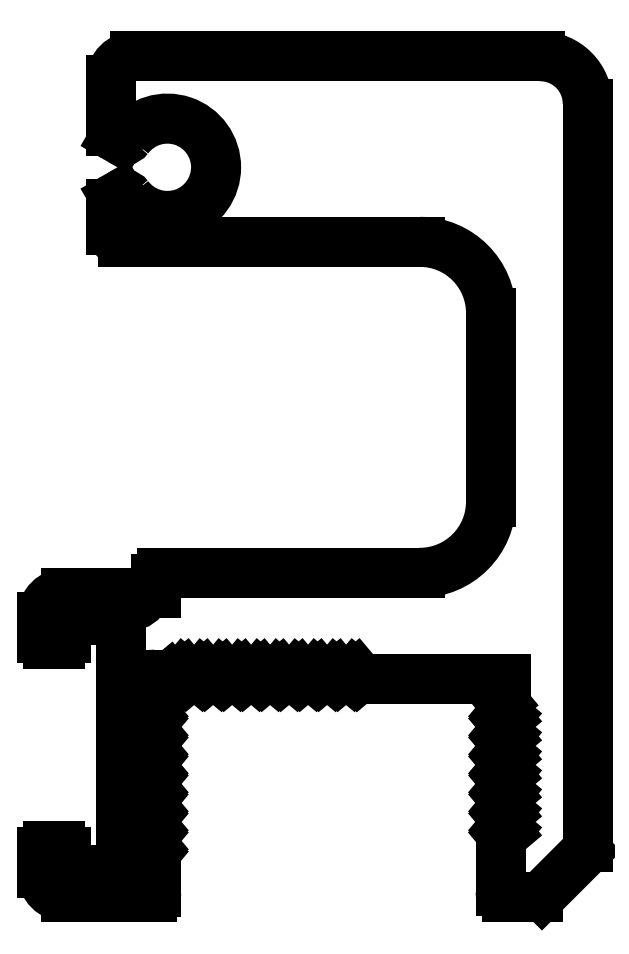
<metadata>
{"format":"dxf","ext":"dxf","renderer":"ezdxf+matplotlib","layout":"modelspace","background":"white","min_lineweight":24,"dpi":150}
</metadata>
<code>
0
SECTION
2
ENTITIES
0
LINE
8
0
10
840.2
20
534.3
30
0
11
840.3
21
534.1
31
0
0
ARC
8
0
10
840.6
20
534.3
30
0
40
0.3
50
220
51
320
0
ARC
8
0
10
840.2
20
534.2
30
0
40
0.05
50
40
51
140
0
LINE
8
0
10
840.9
20
534.3
30
0
11
840.8
21
534.1
31
0
0
LINE
8
0
10
840
20
534.1
30
0
11
840.1
21
534.3
31
0
0
ARC
8
0
10
841
20
534.2
30
0
40
0.05
50
40
51
140
0
ARC
8
0
10
839.8
20
534.3
30
0
40
0.3
50
220
51
320
0
LINE
8
0
10
841.1
20
534.1
30
0
11
841
21
534.3
31
0
0
LINE
8
0
10
839.4
20
534.3
30
0
11
839.5
21
534.1
31
0
0
ARC
8
0
10
841.3
20
534.3
30
0
40
0.25
50
220
51
270
0
ARC
8
0
10
839.4
20
534.2
30
0
40
0.05
50
40
51
140
0
LINE
8
0
10
847.3
20
534
30
0
11
841.3
21
534
31
0
0
LINE
8
0
10
839.2
20
534.1
30
0
11
839.3
21
534.3
31
0
0
LINE
8
0
10
847.3
20
533.2
30
0
11
847.3
21
534
31
0
0
ARC
8
0
10
839
20
534.3
30
0
40
0.3
50
220
51
320
0
ARC
8
0
10
847
20
533.2
30
0
40
0.25
50
310
51
5.212e-11
0
LINE
8
0
10
838.7
20
534.1
30
0
11
838.6
21
534.3
31
0
0
LINE
8
0
10
847.2
20
533
30
0
11
847.2
21
533
31
0
0
ARC
8
0
10
838.6
20
534.2
30
0
40
0.05
50
40
51
140
0
ARC
8
0
10
847.4
20
532.8
30
0
40
0.3
50
130
51
230
0
LINE
8
0
10
838.5
20
534.3
30
0
11
838.4
21
534.1
31
0
0
LINE
8
0
10
847.3
20
532.4
30
0
11
847.2
21
532.6
31
0
0
ARC
8
0
10
838.2
20
534.3
30
0
40
0.3
50
220
51
320
0
ARC
8
0
10
847.3
20
532.4
30
0
40
0.05
50
310
51
50
0
LINE
8
0
10
837.9
20
534.1
30
0
11
837.8
21
534.3
31
0
0
LINE
8
0
10
847.2
20
532.2
30
0
11
847.3
21
532.4
31
0
0
ARC
8
0
10
837.8
20
534.2
30
0
40
0.05
50
40
51
140
0
ARC
8
0
10
847.4
20
532
30
0
40
0.3
50
130
51
230
0
LINE
8
0
10
837.7
20
534.3
30
0
11
837.6
21
534.1
31
0
0
LINE
8
0
10
847.3
20
531.6
30
0
11
847.2
21
531.8
31
0
0
ARC
8
0
10
837.4
20
534.3
30
0
40
0.3
50
220
51
320
0
ARC
8
0
10
847.3
20
531.6
30
0
40
0.05
50
310
51
50
0
LINE
8
0
10
837.1
20
534.1
30
0
11
837
21
534.3
31
0
0
LINE
8
0
10
847.2
20
531.4
30
0
11
847.3
21
531.6
31
0
0
ARC
8
0
10
837
20
534.2
30
0
40
0.05
50
40
51
140
0
ARC
8
0
10
847.4
20
531.2
30
0
40
0.3
50
130
51
230
0
LINE
8
0
10
836.9
20
534.3
30
0
11
836.8
21
534.1
31
0
0
LINE
8
0
10
847.3
20
530.8
30
0
11
847.2
21
531
31
0
0
ARC
8
0
10
836.6
20
534.3
30
0
40
0.3
50
220
51
320
0
ARC
8
0
10
847.3
20
530.8
30
0
40
0.05
50
310
51
50
0
LINE
8
0
10
836.3
20
534.1
30
0
11
836.2
21
534.3
31
0
0
LINE
8
0
10
847.2
20
530.6
30
0
11
847.3
21
530.8
31
0
0
ARC
8
0
10
836.2
20
534.2
30
0
40
0.05
50
40
51
140
0
ARC
8
0
10
847.4
20
530.4
30
0
40
0.3
50
130
51
230
0
LINE
8
0
10
836.1
20
534.3
30
0
11
836
21
534.1
31
0
0
LINE
8
0
10
847.3
20
530
30
0
11
847.2
21
530.2
31
0
0
ARC
8
0
10
835.8
20
534.3
30
0
40
0.3
50
220
51
320
0
ARC
8
0
10
847.3
20
530
30
0
40
0.05
50
310
51
50
0
LINE
8
0
10
835.5
20
534.1
30
0
11
835.4
21
534.3
31
0
0
LINE
8
0
10
847.2
20
529.8
30
0
11
847.3
21
530
31
0
0
ARC
8
0
10
835.4
20
534.2
30
0
40
0.05
50
40
51
140
0
ARC
8
0
10
847.4
20
529.6
30
0
40
0.3
50
130
51
230
0
LINE
8
0
10
835.3
20
534.3
30
0
11
835.2
21
534.1
31
0
0
LINE
8
0
10
847.3
20
529.2
30
0
11
847.2
21
529.4
31
0
0
ARC
8
0
10
835
20
534.3
30
0
40
0.3
50
220
51
320
0
ARC
8
0
10
847.3
20
529.2
30
0
40
0.05
50
310
51
50
0
LINE
8
0
10
834.7
20
534.1
30
0
11
834.6
21
534.3
31
0
0
LINE
8
0
10
847.2
20
529
30
0
11
847.3
21
529.2
31
0
0
ARC
8
0
10
834.6
20
534.2
30
0
40
0.05
50
40
51
140
0
ARC
8
0
10
847.4
20
528.8
30
0
40
0.3
50
130
51
230
0
LINE
8
0
10
834.5
20
534.3
30
0
11
834.4
21
534.1
31
0
0
LINE
8
0
10
847.3
20
528.4
30
0
11
847.2
21
528.6
31
0
0
ARC
8
0
10
834.2
20
534.3
30
0
40
0.3
50
220
51
320
0
ARC
8
0
10
847.3
20
528.4
30
0
40
0.05
50
310
51
50
0
LINE
8
0
10
833.9
20
534.1
30
0
11
833.8
21
534.3
31
0
0
LINE
8
0
10
847.2
20
528.2
30
0
11
847.3
21
528.4
31
0
0
ARC
8
0
10
833.8
20
534.2
30
0
40
0.05
50
40
51
140
0
ARC
8
0
10
847.4
20
528
30
0
40
0.3
50
130
51
230
0
LINE
8
0
10
833.7
20
534.3
30
0
11
833.6
21
534.1
31
0
0
LINE
8
0
10
847.3
20
527.6
30
0
11
847.2
21
527.8
31
0
0
ARC
8
0
10
833.4
20
534.3
30
0
40
0.3
50
220
51
320
0
ARC
8
0
10
847.3
20
527.6
30
0
40
0.05
50
310
51
50
0
LINE
8
0
10
833.1
20
534.1
30
0
11
833.1
21
534.1
31
0
0
LINE
8
0
10
847.2
20
527.4
30
0
11
847.3
21
527.6
31
0
0
ARC
8
0
10
832.9
20
534
30
0
40
0.25
50
40
51
90
0
ARC
8
0
10
847.4
20
527.2
30
0
40
0.3
50
130
51
180
0
LINE
8
0
10
832.9
20
534.2
30
0
11
832.6
21
534.2
31
0
0
LINE
8
0
10
847.1
20
525.1
30
0
11
847.1
21
527.2
31
0
0
ARC
8
0
10
832.6
20
534
30
0
40
0.2
50
90
51
180
0
ARC
8
0
10
847.3
20
525.1
30
0
40
0.25
50
180
51
270
0
LINE
8
0
10
832.4
20
534
30
0
11
832.4
21
533.2
31
0
0
LINE
8
0
10
848.6
20
524.8
30
0
11
847.3
21
524.8
31
0
0
ARC
8
0
10
832.6
20
533.2
30
0
40
0.25
50
180
51
230
0
ARC
8
0
10
848.6
20
525.1
30
0
40
0.25
50
270
51
315
0
LINE
8
0
10
832.4
20
533
30
0
11
832.5
21
533
31
0
0
LINE
8
0
10
850.7
20
526.8
30
0
11
848.8
21
524.9
31
0
0
ARC
8
0
10
832.3
20
532.8
30
0
40
0.3
50
310
51
50
0
ARC
8
0
10
850.5
20
526.9
30
0
40
0.25
50
315
51
0
0
LINE
8
0
10
832.5
20
532.6
30
0
11
832.3
21
532.4
31
0
0
LINE
8
0
10
850.7
20
558.2
30
0
11
850.7
21
526.9
31
0
0
ARC
8
0
10
832.3
20
532.4
30
0
40
0.05
50
130
51
230
0
ARC
8
0
10
848.7
20
558.2
30
0
40
2
50
0
51
90
0
LINE
8
0
10
832.3
20
532.4
30
0
11
832.5
21
532.2
31
0
0
LINE
8
0
10
831.7
20
560.2
30
0
11
848.7
21
560.2
31
0
0
ARC
8
0
10
832.3
20
532
30
0
40
0.3
50
310
51
50
0
ARC
8
0
10
831.7
20
559.2
30
0
40
1
50
90
51
180
0
LINE
8
0
10
832.5
20
531.8
30
0
11
832.3
21
531.6
31
0
0
LINE
8
0
10
830.7
20
557.1
30
0
11
830.7
21
559.2
31
0
0
ARC
8
0
10
832.3
20
531.6
30
0
40
0.05
50
130
51
230
0
ARC
8
0
10
831
20
557.1
30
0
40
0.3
50
180
51
240
0
LINE
8
0
10
832.3
20
531.6
30
0
11
832.5
21
531.4
31
0
0
LINE
8
0
10
831
20
556.7
30
0
11
830.8
21
556.9
31
0
0
ARC
8
0
10
832.3
20
531.2
30
0
40
0.3
50
310
51
50
0
ARC
8
0
10
831.2
20
557
30
0
40
0.3
50
240
51
322.7
0
LINE
8
0
10
832.5
20
531
30
0
11
832.3
21
530.8
31
0
0
ARC
8
0
10
833
20
555.6
30
0
40
2.05
50
217.3
51
142.7
0
ARC
8
0
10
832.3
20
530.8
30
0
40
0.05
50
130
51
230
0
ARC
8
0
10
831.2
20
554.1
30
0
40
0.3
50
37.33
51
120
0
LINE
8
0
10
832.3
20
530.8
30
0
11
832.5
21
530.6
31
0
0
LINE
8
0
10
830.8
20
554.3
30
0
11
831
21
554.4
31
0
0
ARC
8
0
10
832.3
20
530.4
30
0
40
0.3
50
310
51
50
0
ARC
8
0
10
831
20
554
30
0
40
0.3
50
120
51
180
0
LINE
8
0
10
832.5
20
530.2
30
0
11
832.3
21
530
31
0
0
LINE
8
0
10
830.7
20
552.9
30
0
11
830.7
21
554
31
0
0
ARC
8
0
10
832.3
20
530
30
0
40
0.05
50
130
51
230
0
ARC
8
0
10
831.2
20
552.9
30
0
40
0.5
50
180
51
270
0
LINE
8
0
10
832.3
20
530
30
0
11
832.5
21
529.8
31
0
0
LINE
8
0
10
843.7
20
552.4
30
0
11
831.2
21
552.4
31
0
0
ARC
8
0
10
832.3
20
529.6
30
0
40
0.3
50
310
51
50
0
ARC
8
0
10
843.7
20
549.4
30
0
40
3
50
0
51
90
0
LINE
8
0
10
832.5
20
529.4
30
0
11
832.3
21
529.2
31
0
0
LINE
8
0
10
846.7
20
541.5
30
0
11
846.7
21
549.4
31
0
0
ARC
8
0
10
832.3
20
529.2
30
0
40
0.05
50
130
51
230
0
ARC
8
0
10
843.7
20
541.5
30
0
40
3
50
270
51
0
0
LINE
8
0
10
832.3
20
529.2
30
0
11
832.5
21
529
31
0
0
LINE
8
0
10
832.8
20
538.5
30
0
11
843.7
21
538.5
31
0
0
ARC
8
0
10
832.3
20
528.8
30
0
40
0.3
50
310
51
50
0
ARC
8
0
10
832.8
20
538.2
30
0
40
0.25
50
90
51
180
0
LINE
8
0
10
832.5
20
528.6
30
0
11
832.3
21
528.4
31
0
0
LINE
8
0
10
832.6
20
537.6
30
0
11
832.6
21
538.2
31
0
0
ARC
8
0
10
832.3
20
528.4
30
0
40
0.05
50
130
51
230
0
LINE
8
0
10
832.3
20
537.6
30
0
11
832.6
21
537.6
31
0
0
LINE
8
0
10
832.3
20
528.4
30
0
11
832.5
21
528.2
31
0
0
ARC
8
0
10
832.3
20
537.4
30
0
40
0.25
50
90
51
160.5
0
ARC
8
0
10
832.3
20
528
30
0
40
0.3
50
310
51
50
0
ARC
8
0
10
831.6
20
537.6
30
0
40
0.5
50
199.5
51
340.5
0
LINE
8
0
10
832.5
20
527.8
30
0
11
832.3
21
527.6
31
0
0
ARC
8
0
10
830.9
20
537.4
30
0
40
0.25
50
19.47
51
90
0
ARC
8
0
10
832.3
20
527.6
30
0
40
0.05
50
130
51
230
0
LINE
8
0
10
828.8
20
537.6
30
0
11
830.9
21
537.6
31
0
0
LINE
8
0
10
832.3
20
527.6
30
0
11
832.5
21
527.4
31
0
0
ARC
8
0
10
828.8
20
536.6
30
0
40
1
50
90
51
180
0
ARC
8
0
10
832.3
20
527.2
30
0
40
0.3
50
310
51
50
0
LINE
8
0
10
827.8
20
535.7
30
0
11
827.8
21
536.6
31
0
0
LINE
8
0
10
832.5
20
527
30
0
11
832.3
21
526.8
31
0
0
ARC
8
0
10
828
20
535.7
30
0
40
0.25
50
180
51
270
0
ARC
8
0
10
832.3
20
526.8
30
0
40
0.05
50
130
51
230
0
LINE
8
0
10
828.5
20
535.5
30
0
11
828
21
535.5
31
0
0
LINE
8
0
10
832.3
20
526.8
30
0
11
832.5
21
526.6
31
0
0
ARC
8
0
10
828.5
20
535.7
30
0
40
0.25
50
270
51
0
0
ARC
8
0
10
832.3
20
526.4
30
0
40
0.3
50
2.171e-11
51
50
0
LINE
8
0
10
828.8
20
536.3
30
0
11
828.8
21
535.7
31
0
0
LINE
8
0
10
832.6
20
526.4
30
0
11
832.6
21
525
31
0
0
ARC
8
0
10
829
20
536.3
30
0
40
0.2
50
90
51
180
0
ARC
8
0
10
832.4
20
525
30
0
40
0.2
50
270
51
3.253e-11
0
LINE
8
0
10
830.9
20
536.5
30
0
11
829
21
536.5
31
0
0
LINE
8
0
10
832.4
20
524.8
30
0
11
832.3
21
524.8
31
0
0
ARC
8
0
10
830.9
20
536.3
30
0
40
0.2
50
360
51
90
0
ARC
8
0
10
832.3
20
525.1
30
0
40
0.25
50
199.5
51
270
0
LINE
8
0
10
831.1
20
526.2
30
0
11
831.1
21
536.3
31
0
0
ARC
8
0
10
831.6
20
524.8
30
0
40
0.5
50
19.47
51
160.5
0
ARC
8
0
10
830.9
20
526.2
30
0
40
0.2
50
270
51
360
0
ARC
8
0
10
830.9
20
525.1
30
0
40
0.25
50
270
51
340.5
0
LINE
8
0
10
829
20
526
30
0
11
830.9
21
526
31
0
0
LINE
8
0
10
830.9
20
524.8
30
0
11
828.8
21
524.8
31
0
0
ARC
8
0
10
829
20
526.2
30
0
40
0.2
50
180
51
270
0
ARC
8
0
10
828.8
20
525.8
30
0
40
1
50
180
51
270
0
LINE
8
0
10
828.8
20
526.7
30
0
11
828.8
21
526.2
31
0
0
LINE
8
0
10
827.8
20
525.8
30
0
11
827.8
21
526.7
31
0
0
ARC
8
0
10
828.5
20
526.7
30
0
40
0.25
50
0
51
90
0
ARC
8
0
10
828
20
526.7
30
0
40
0.25
50
90
51
180
0
LINE
8
0
10
828
20
527
30
0
11
828.5
21
527
31
0
0
ENDSEC
0
EOF

</code>
